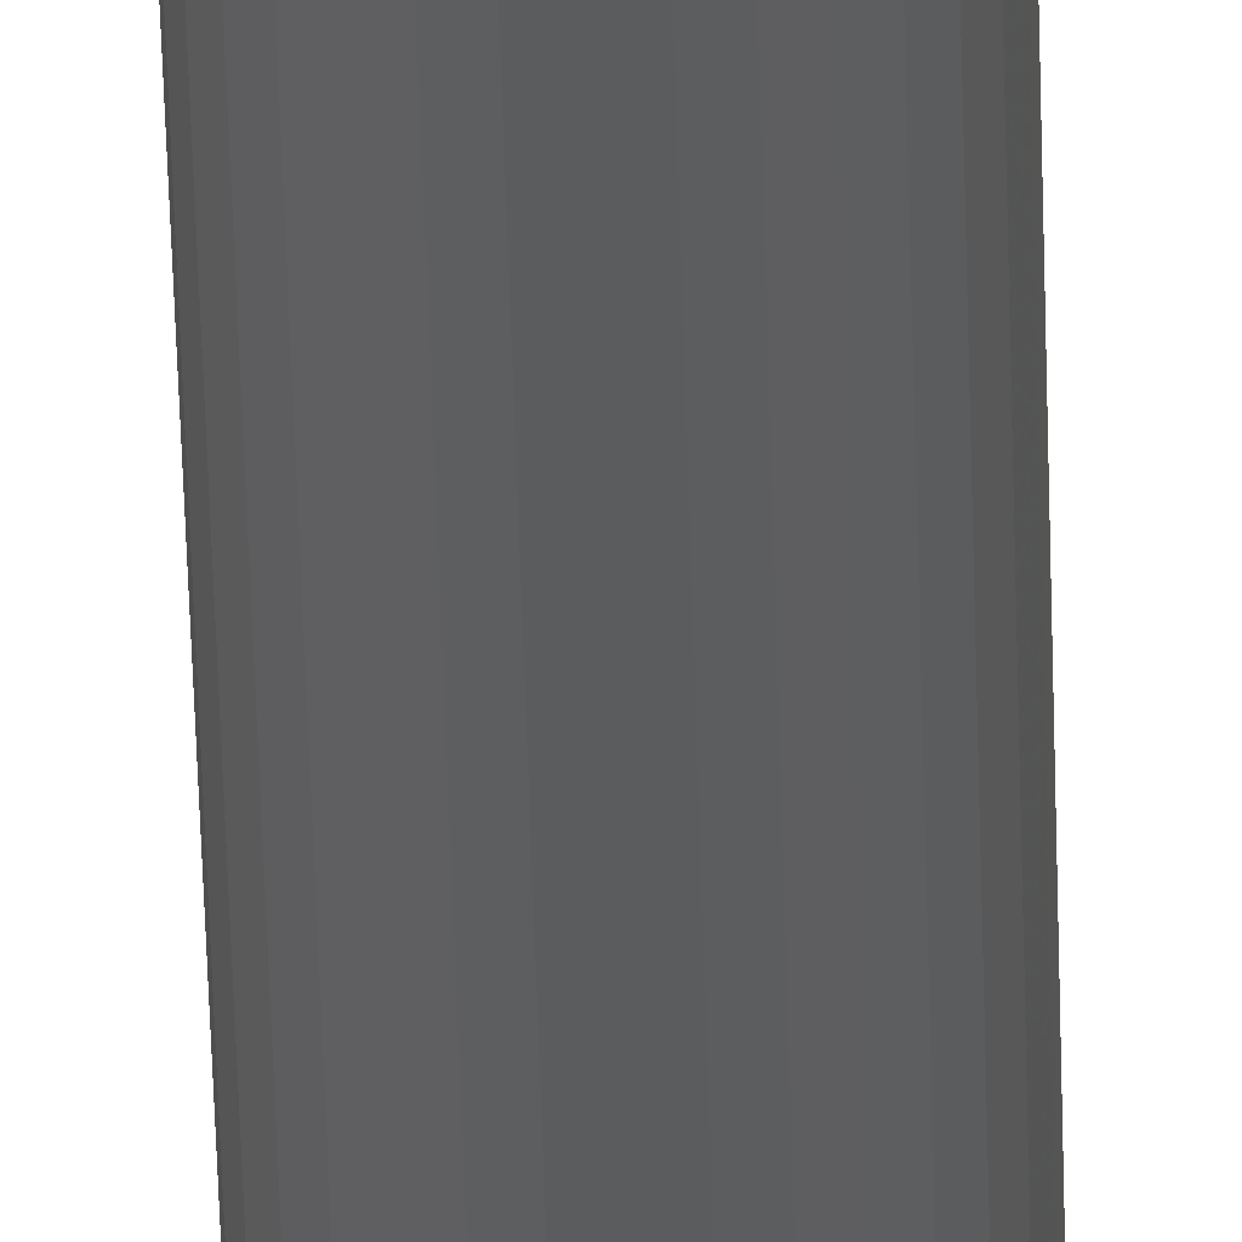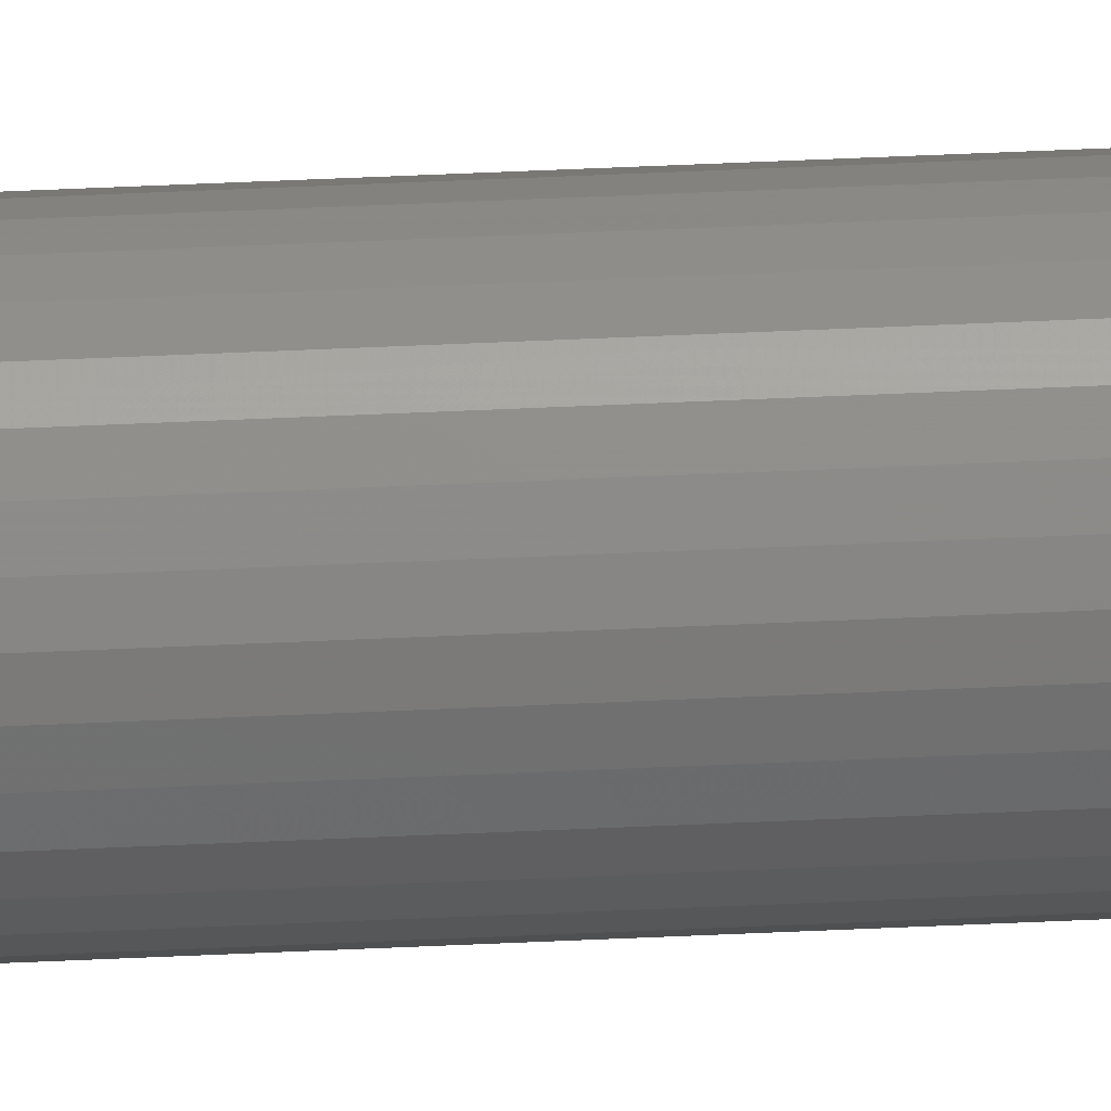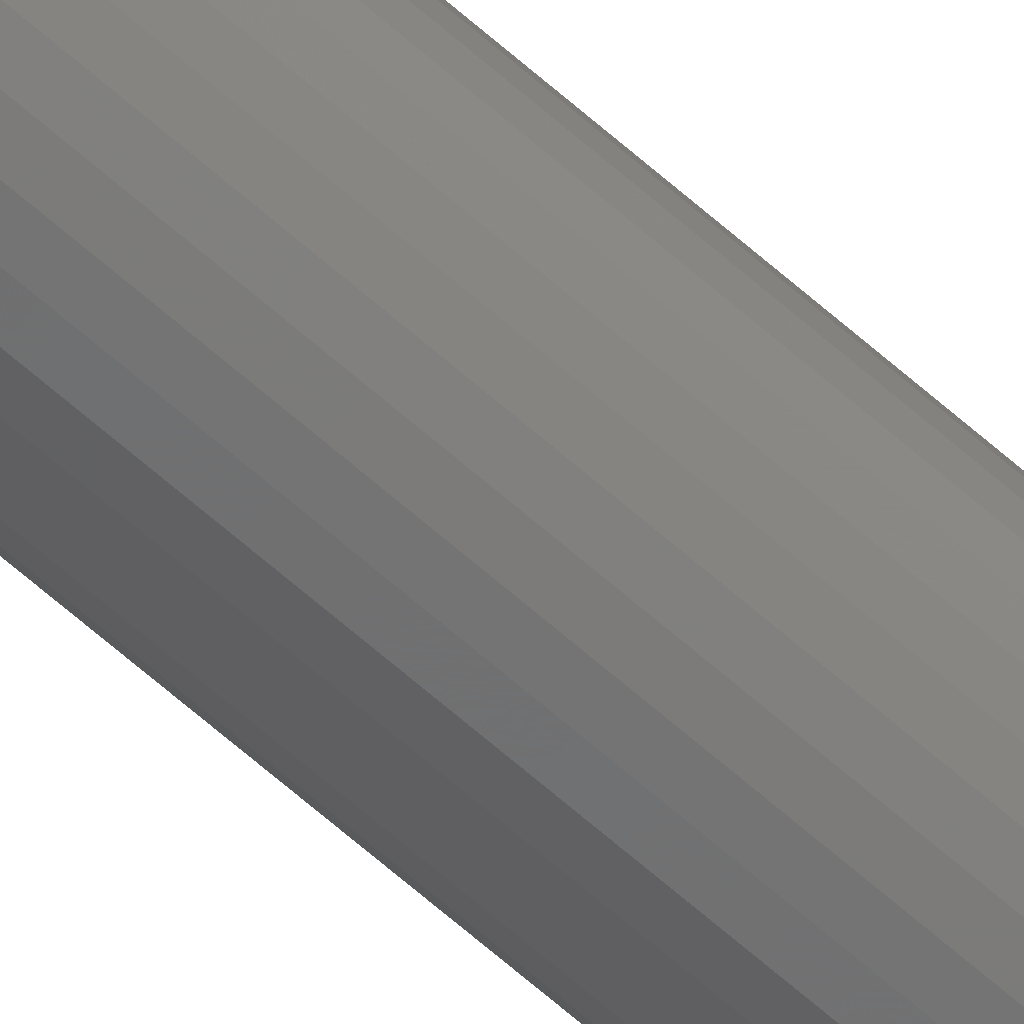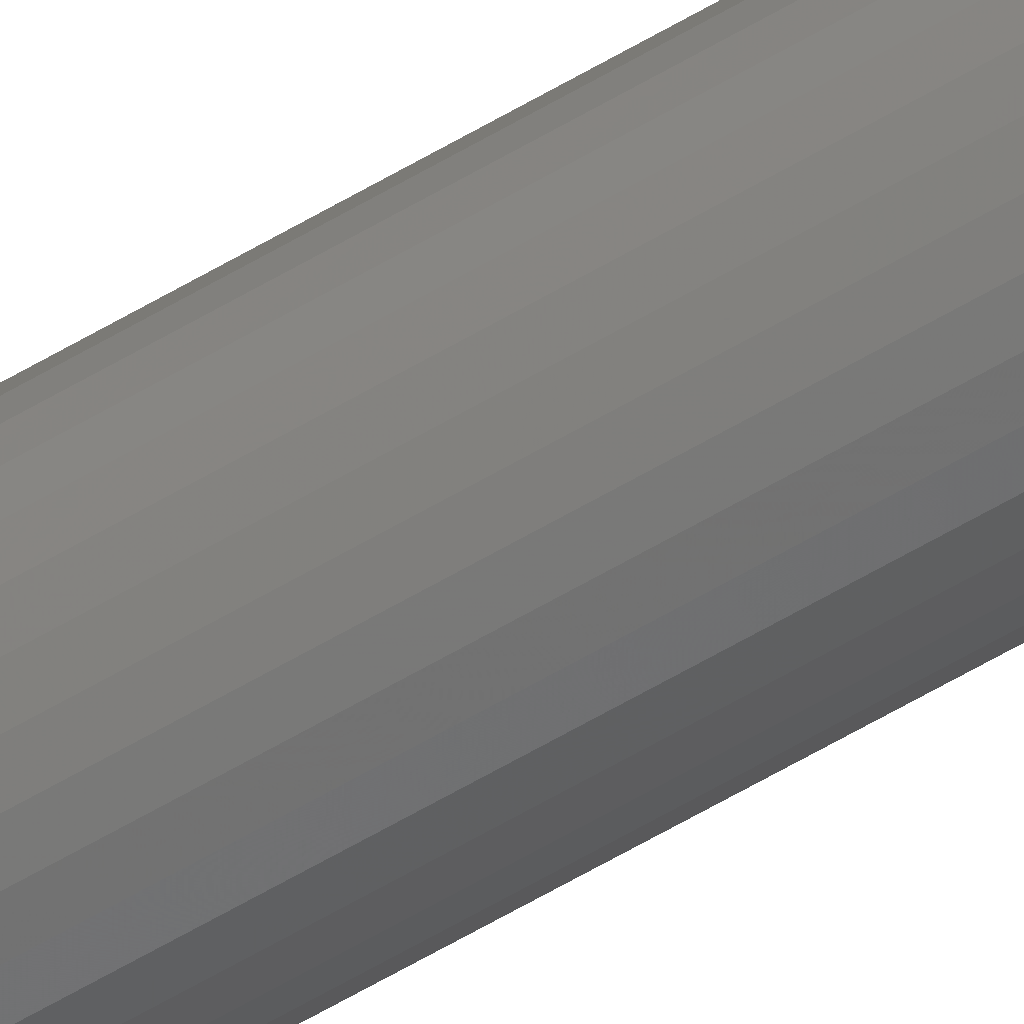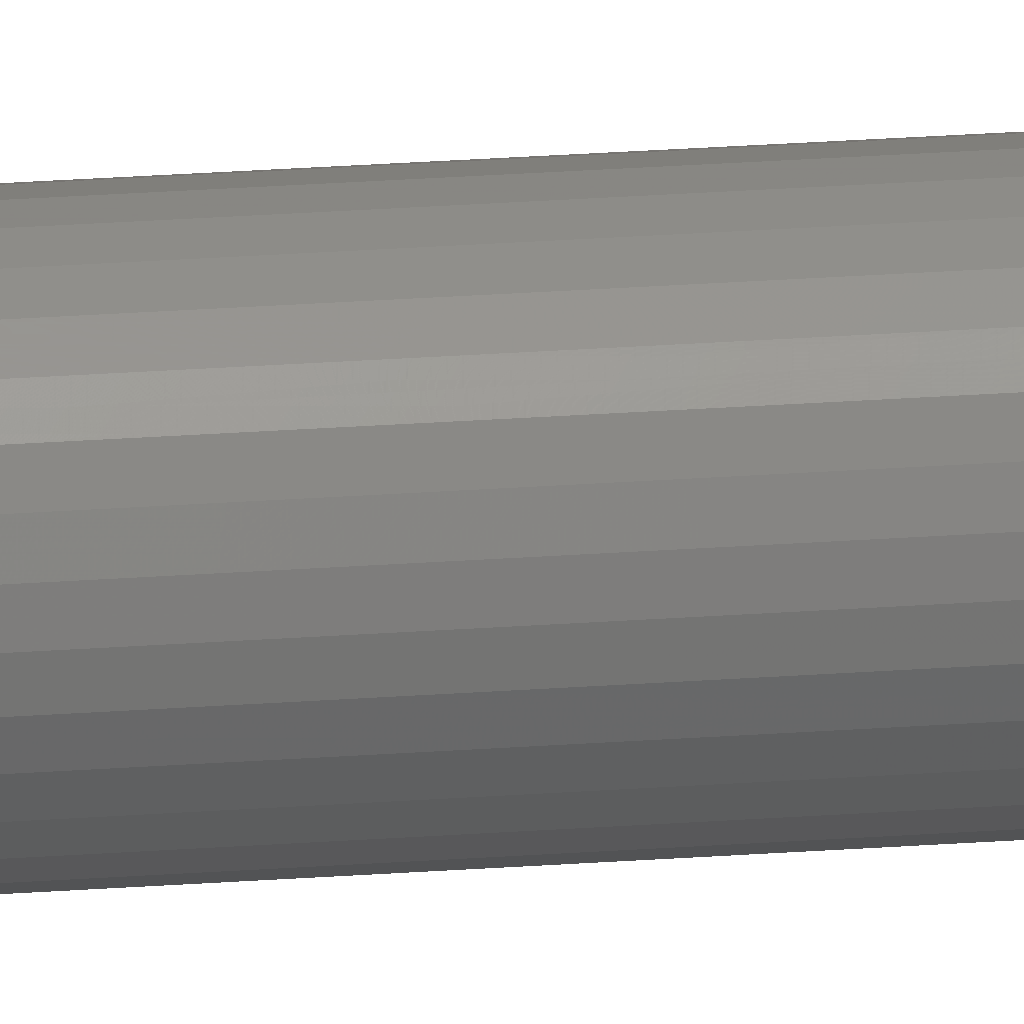
<metadata>
{"format":"stl","ext":"stl","renderer":"f3d","projection":"perspective","resolution":1024,"background":"white","views":[{"elev":-29.5,"azim":-179.0,"up":"+Y"},{"elev":45.0,"azim":-93.2,"up":"+Y"},{"elev":-62.0,"azim":47.5,"up":"+Y"},{"elev":-59.2,"azim":121.6,"up":"+Y"},{"elev":18.4,"azim":80.7,"up":"+Y"}]}
</metadata>
<code>
# stl→obj: 64 verts, 124 faces
v 0 5 0
v 0 5 320
v 0.9755 4.904 320
v 0.9755 4.904 0
v 1.913 4.619 320
v 1.913 4.619 0
v 2.778 4.157 320
v 2.778 4.157 0
v 3.536 3.536 320
v 3.536 3.536 0
v 4.157 2.778 320
v 4.157 2.778 0
v 4.619 1.913 320
v 4.619 1.913 0
v 4.904 0.9755 320
v 4.904 0.9755 0
v 5 0 320
v 5 0 0
v 4.904 -0.9755 320
v 4.904 -0.9755 0
v 4.619 -1.913 320
v 4.619 -1.913 0
v 4.157 -2.778 320
v 4.157 -2.778 0
v 3.536 -3.536 320
v 3.536 -3.536 0
v 2.778 -4.157 320
v 2.778 -4.157 0
v 1.913 -4.619 320
v 1.913 -4.619 0
v 0.9755 -4.904 320
v 0.9755 -4.904 0
v 0 -5 320
v 0 -5 0
v -0.9755 -4.904 320
v -0.9755 -4.904 0
v -1.913 -4.619 320
v -1.913 -4.619 0
v -2.778 -4.157 320
v -2.778 -4.157 0
v -3.536 -3.536 320
v -3.536 -3.536 0
v -4.157 -2.778 320
v -4.157 -2.778 0
v -4.619 -1.913 320
v -4.619 -1.913 0
v -4.904 -0.9755 320
v -4.904 -0.9755 0
v -5 0 320
v -5 0 0
v -4.904 0.9755 320
v -4.904 0.9755 0
v -4.619 1.913 320
v -4.619 1.913 0
v -4.157 2.778 320
v -4.157 2.778 0
v -3.536 3.536 320
v -3.536 3.536 0
v -2.778 4.157 320
v -2.778 4.157 0
v -1.913 4.619 320
v -1.913 4.619 0
v -0.9755 4.904 320
v -0.9755 4.904 0
f 1 2 3
f 1 3 4
f 4 3 5
f 4 5 6
f 6 5 7
f 6 7 8
f 8 7 9
f 8 9 10
f 10 9 11
f 10 11 12
f 12 11 13
f 12 13 14
f 14 13 15
f 14 15 16
f 16 15 17
f 16 17 18
f 18 17 19
f 18 19 20
f 20 19 21
f 20 21 22
f 22 21 23
f 22 23 24
f 24 23 25
f 24 25 26
f 26 25 27
f 26 27 28
f 28 27 29
f 28 29 30
f 30 29 31
f 30 31 32
f 32 31 33
f 32 33 34
f 34 33 35
f 34 35 36
f 36 35 37
f 36 37 38
f 38 37 39
f 38 39 40
f 40 39 41
f 40 41 42
f 42 41 43
f 42 43 44
f 44 43 45
f 44 45 46
f 46 45 47
f 46 47 48
f 48 47 49
f 48 49 50
f 50 49 51
f 50 51 52
f 52 51 53
f 52 53 54
f 54 53 55
f 54 55 56
f 56 55 57
f 56 57 58
f 58 57 59
f 58 59 60
f 60 59 61
f 60 61 62
f 5 3 2
f 2 63 61
f 61 59 57
f 57 55 53
f 53 51 49
f 49 47 45
f 45 43 41
f 41 39 37
f 37 35 33
f 33 31 29
f 29 27 25
f 25 23 21
f 21 19 17
f 17 15 13
f 13 11 9
f 9 7 5
f 5 2 61
f 61 57 53
f 53 49 45
f 45 41 37
f 37 33 29
f 29 25 21
f 21 17 13
f 13 9 5
f 5 61 53
f 53 45 37
f 37 29 21
f 21 13 5
f 5 53 37
f 37 21 5
f 62 61 63
f 62 63 64
f 64 63 2
f 64 2 1
f 64 1 4
f 4 6 8
f 8 10 12
f 12 14 16
f 16 18 20
f 20 22 24
f 24 26 28
f 28 30 32
f 32 34 36
f 36 38 40
f 40 42 44
f 44 46 48
f 48 50 52
f 52 54 56
f 56 58 60
f 60 62 64
f 64 4 8
f 8 12 16
f 16 20 24
f 24 28 32
f 32 36 40
f 40 44 48
f 48 52 56
f 56 60 64
f 64 8 16
f 16 24 32
f 32 40 48
f 48 56 64
f 64 16 32
f 32 48 64

</code>
